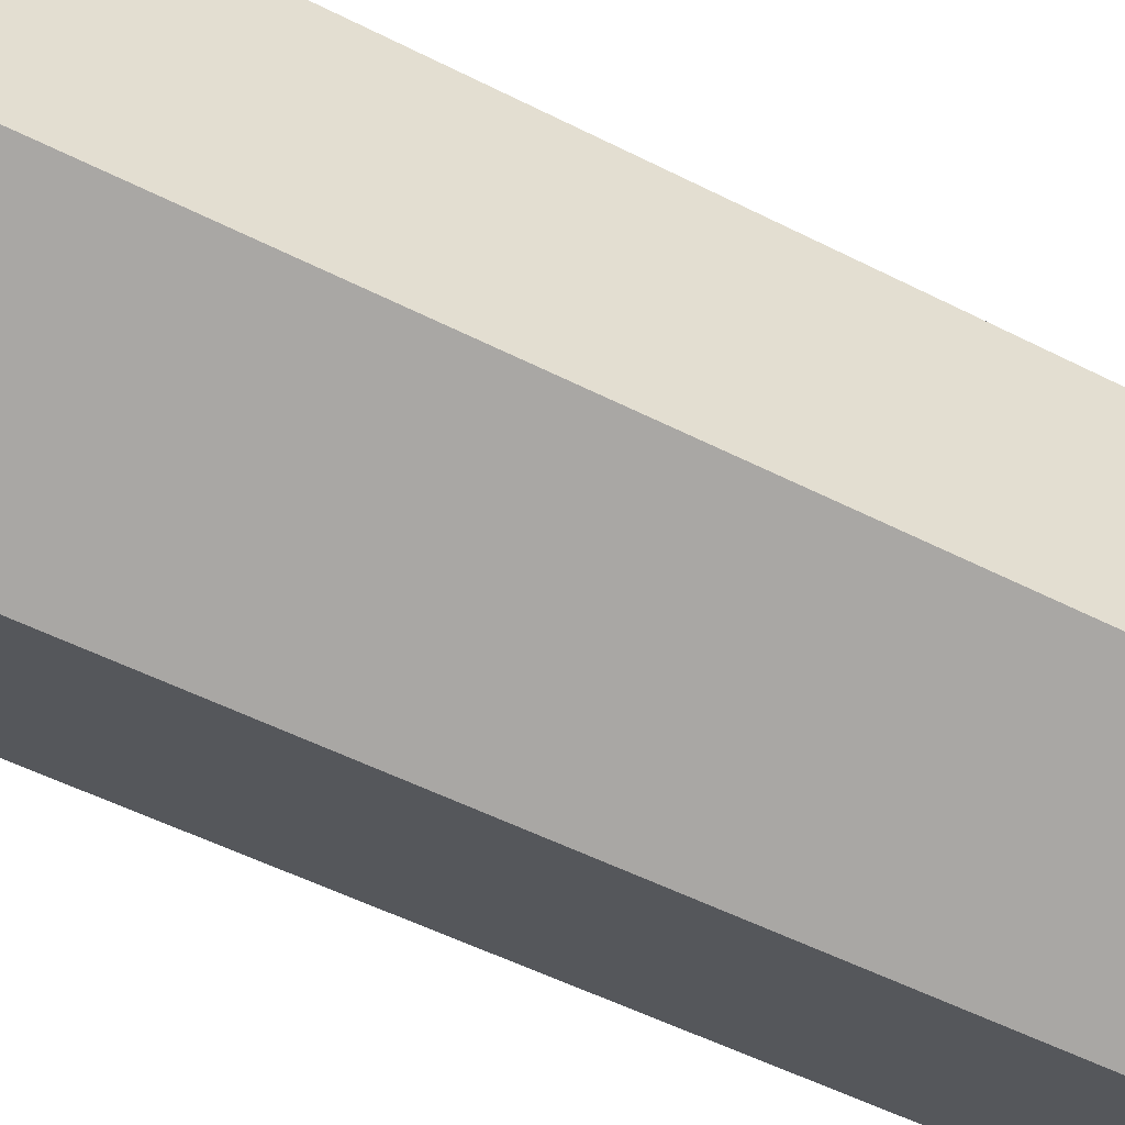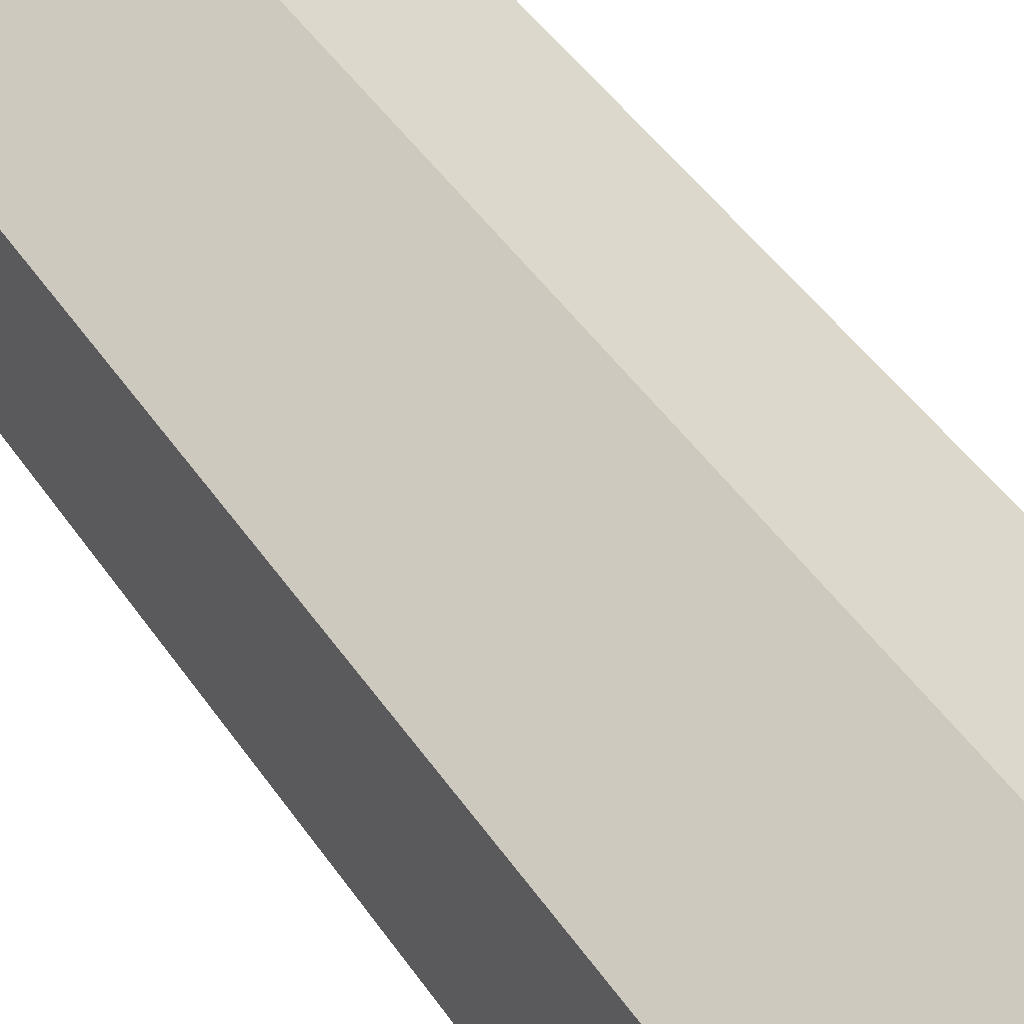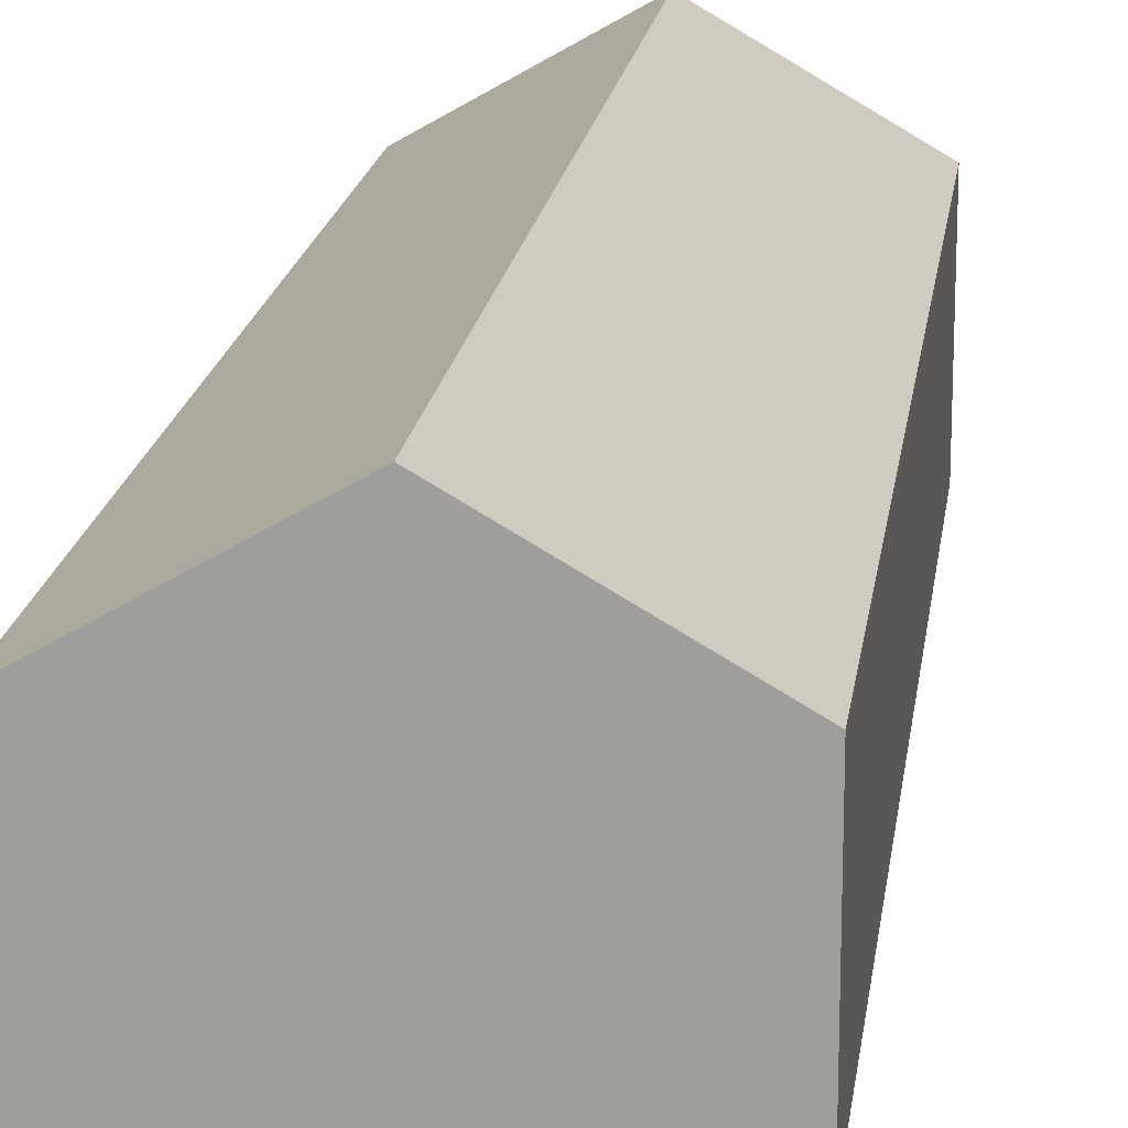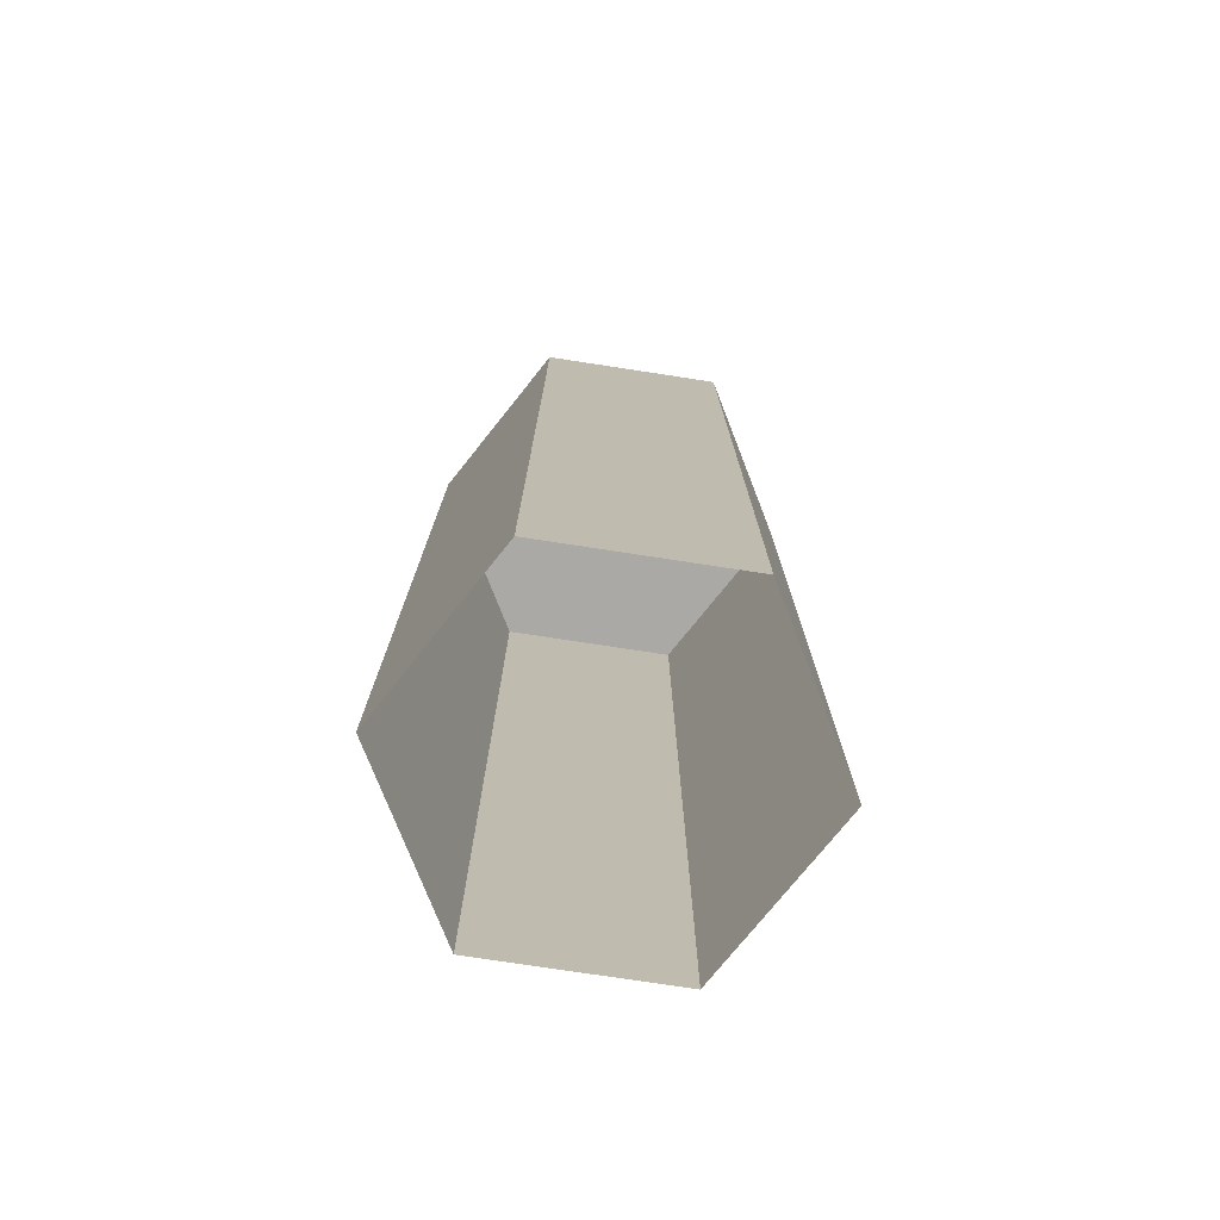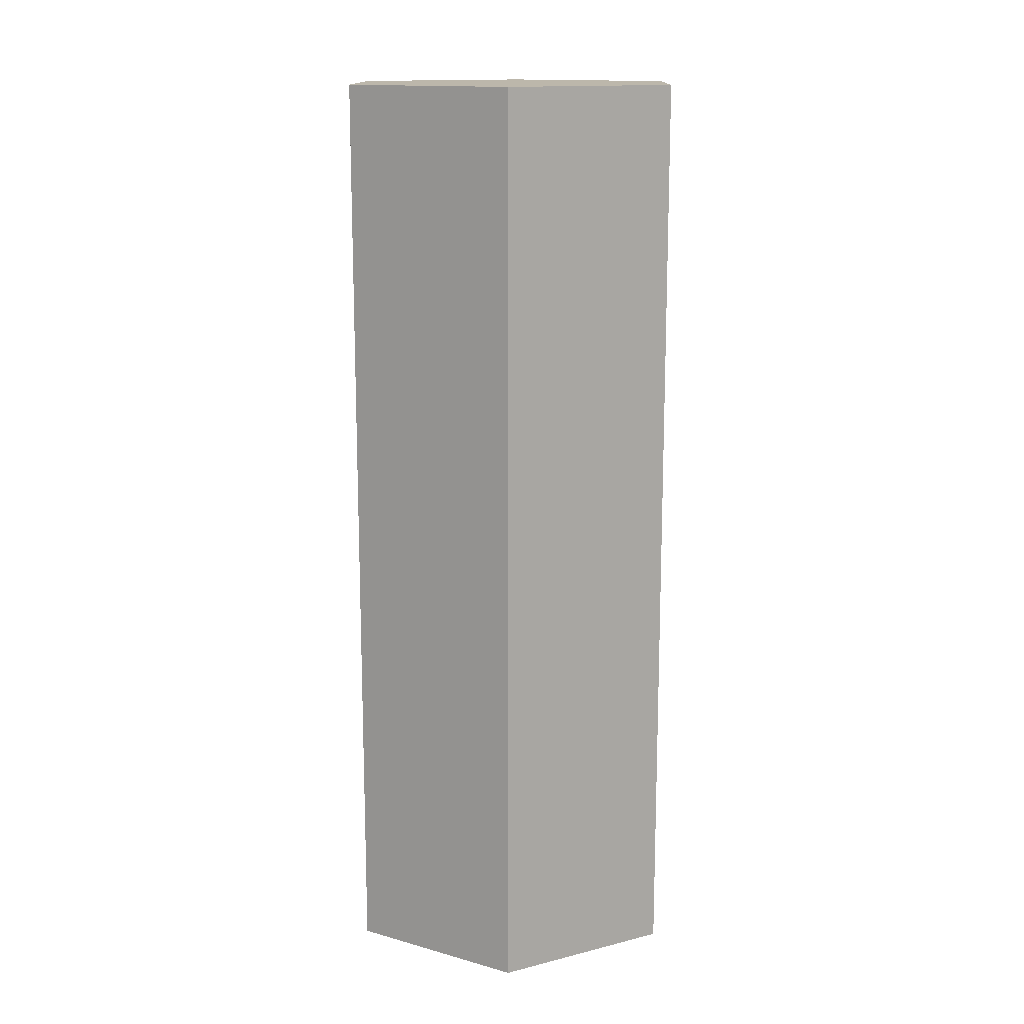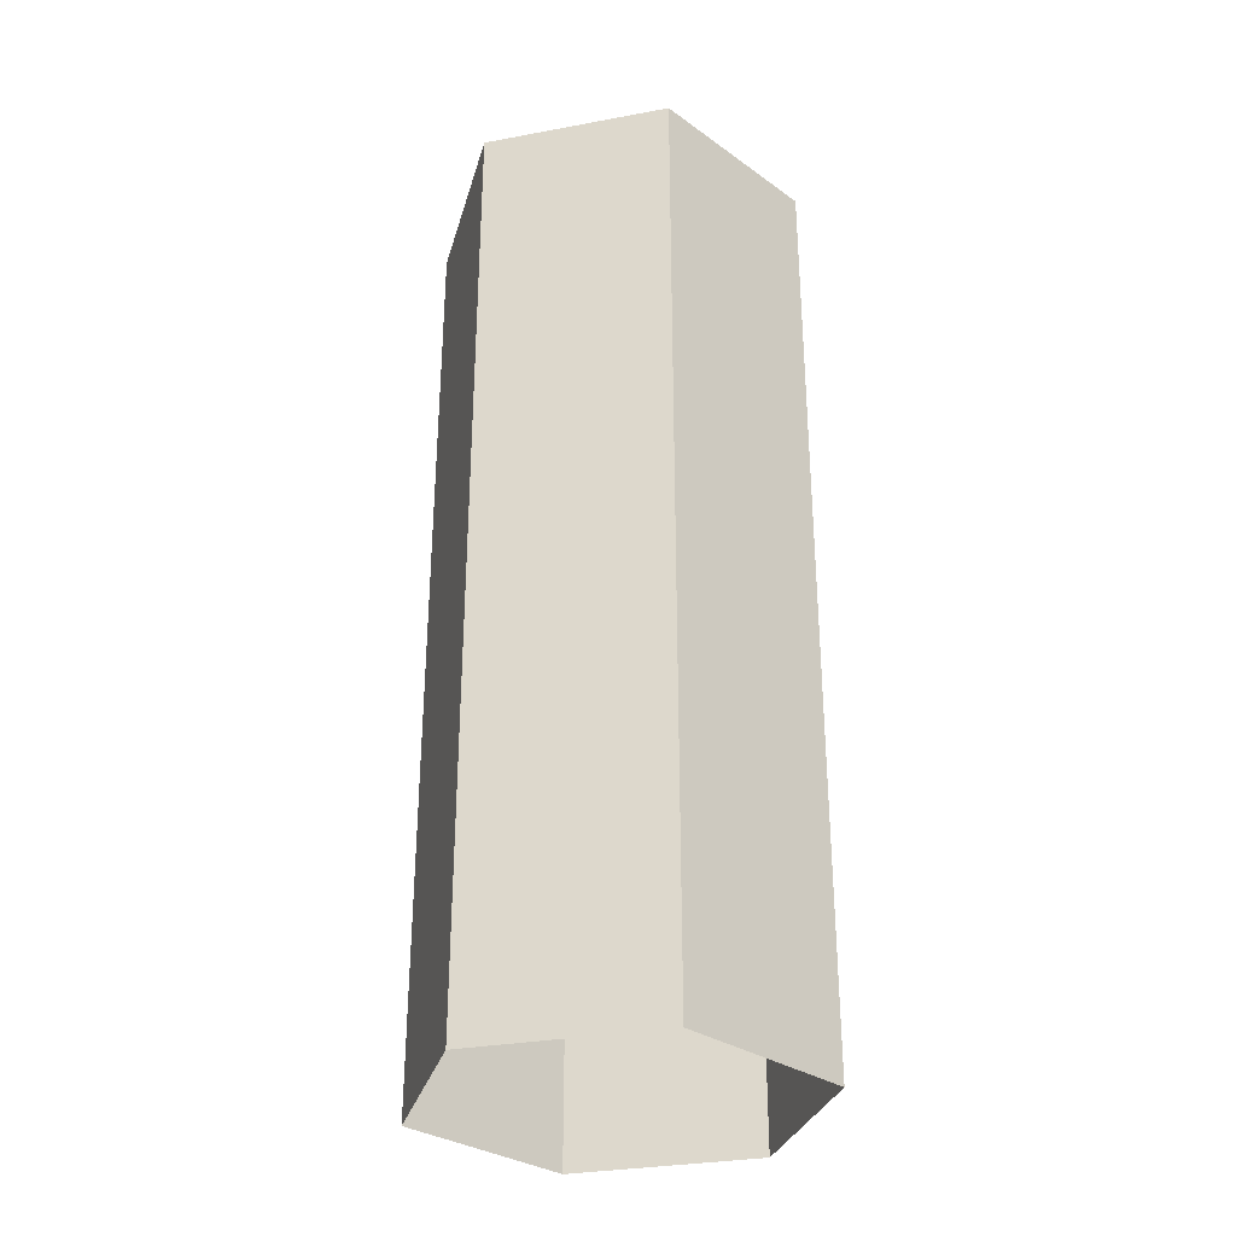
<metadata>
{"format":"obj","ext":"obj","renderer":"f3d","projection":"perspective","resolution":1024,"background":"white","views":[{"elev":-48.6,"azim":-120.1,"up":"+Z"},{"elev":47.6,"azim":-32.8,"up":"+Z"},{"elev":17.8,"azim":-172.6,"up":"+Z"},{"elev":-75.6,"azim":81.3,"up":"+Y"},{"elev":14.4,"azim":-58.7,"up":"+Y"},{"elev":-31.3,"azim":104.8,"up":"+Y"}]}
</metadata>
<code>
o Circle
v 0 0 -1
v -0.866 0 -0.5
v -0.866 0 0.5
v 0 0 1
v 0.866 0 0.5
v 0.866 0 -0.5
v -0.866 -5 -0.5
v 0 -5 -1
v -0.866 -5 0.5
v 0 -5 1
v 0.866 -5 0.5
v 0.866 -5 -0.5
v 0.8227 -0.05 -0.525
v 0.0433 -0.05 -0.975
v 0.0433 -5 -0.975
v 0.8227 -5 -0.525
v -0.0433 -0.05 -0.975
v -0.8227 -0.05 -0.525
v -0.8227 -5 -0.525
v -0.0433 -5 -0.975
v 0.866 -0.05 0.45
v 0.866 -0.05 -0.45
v 0.866 -5 -0.45
v 0.866 -5 0.45
v 0.0433 -0.05 0.975
v 0.8227 -0.05 0.525
v 0.8227 -5 0.525
v 0.0433 -5 0.975
v -0.8227 -0.05 0.525
v -0.0433 -0.05 0.975
v -0.0433 -5 0.975
v -0.8227 -5 0.525
v -0.866 -0.05 -0.45
v -0.866 -0.05 0.45
v -0.866 -5 0.45
v -0.866 -5 -0.45
v -0.816 0 -0.4711
v 0 0 -0.9423
v 0.816 0 -0.4711
v 0.816 0 0.4711
v 0 0 0.9423
v -0.816 0 0.4711
f 37 42 41 40 39 38
f 6 13 14 1
f 1 14 15 8
f 12 16 13 6
f 1 17 18 2
f 2 18 19 7
f 8 20 17 1
f 5 21 22 6
f 6 22 23 12
f 11 24 21 5
f 4 25 26 5
f 5 26 27 11
f 10 28 25 4
f 3 29 30 4
f 4 30 31 10
f 9 32 29 3
f 2 33 34 3
f 3 34 35 9
f 7 36 33 2
f 2 37 38 1
f 1 38 39 6
f 6 39 40 5
f 5 40 41 4
f 4 41 42 3
f 3 42 37 2
f 13 16 15 14
f 17 20 19 18
f 21 24 23 22
f 25 28 27 26
f 29 32 31 30
f 33 36 35 34

</code>
